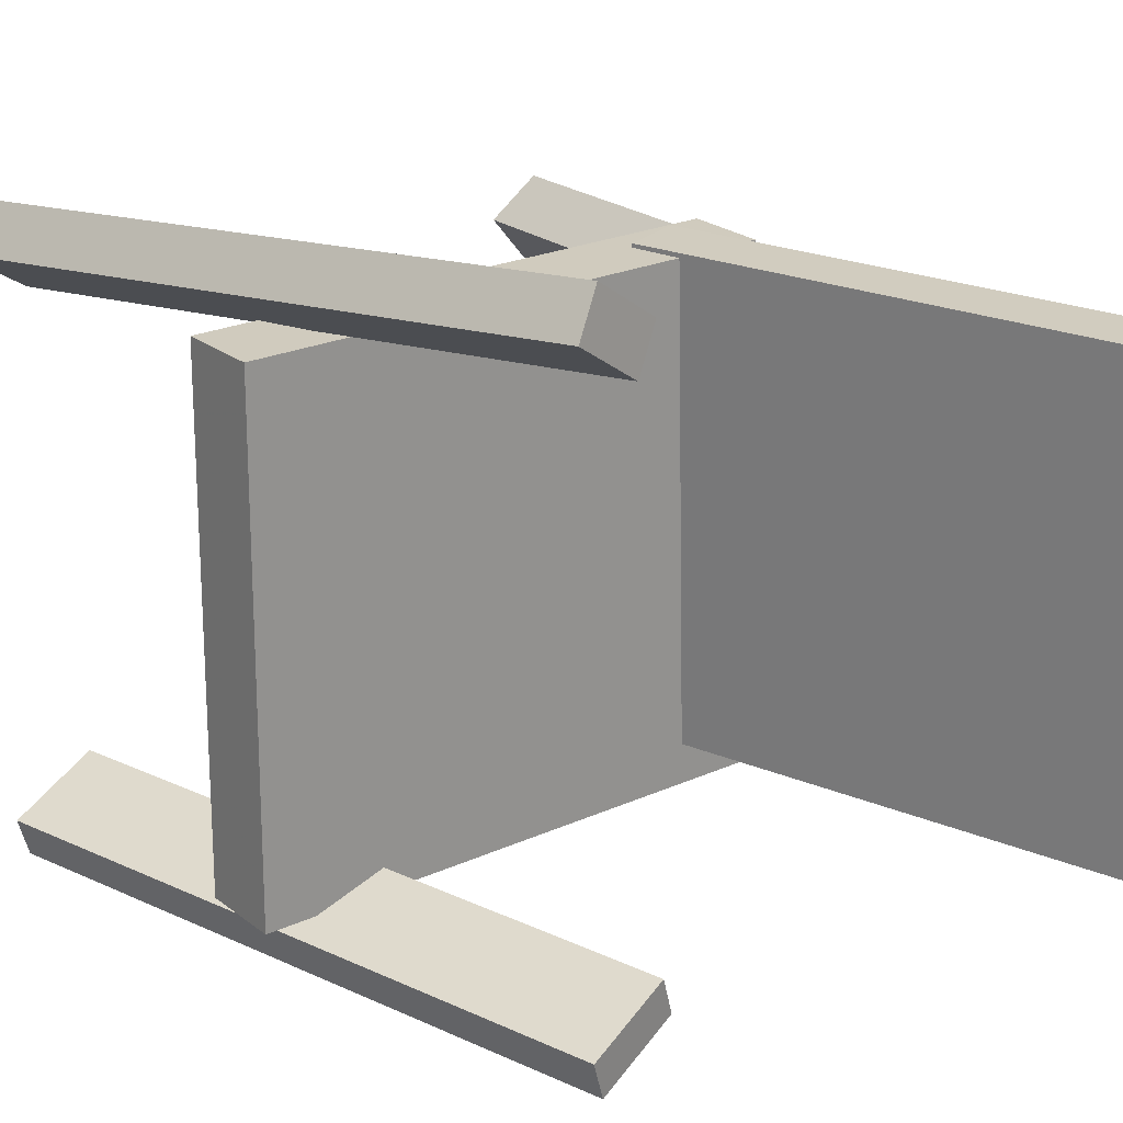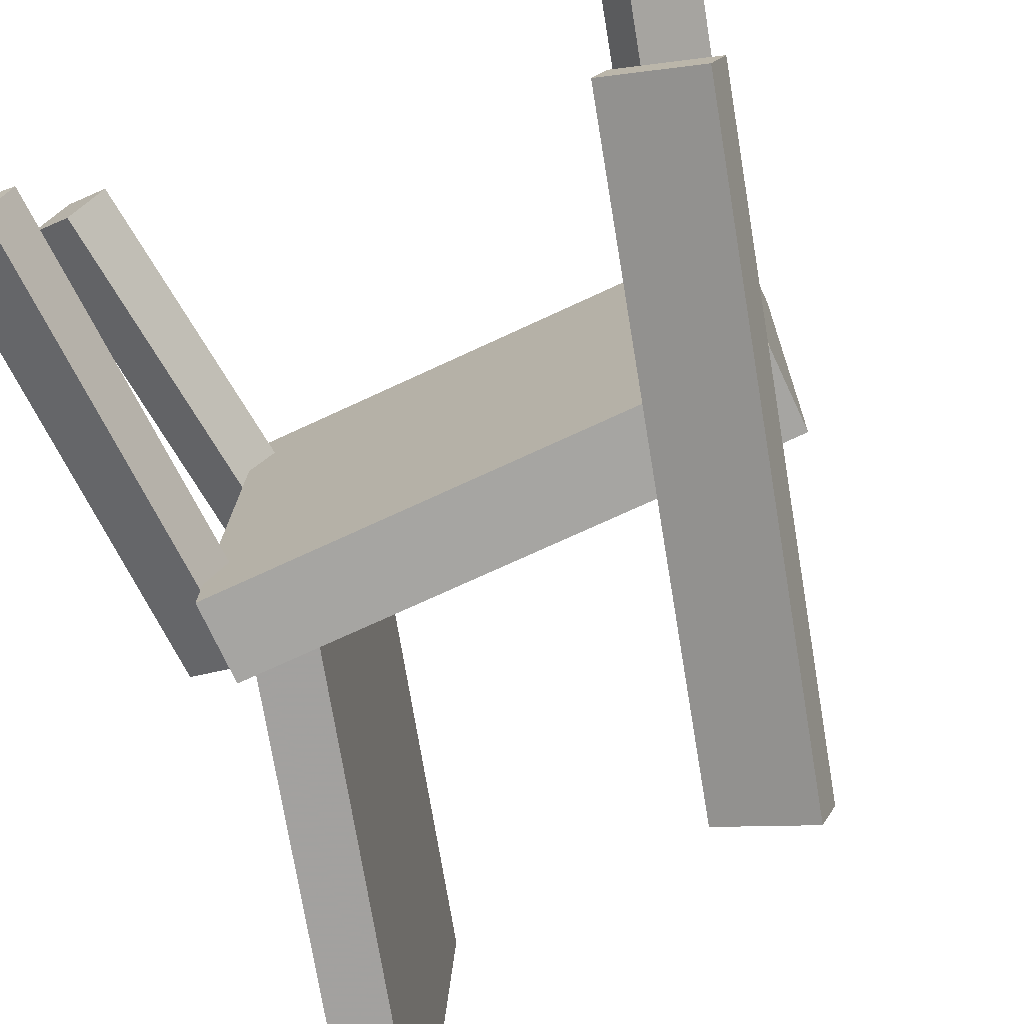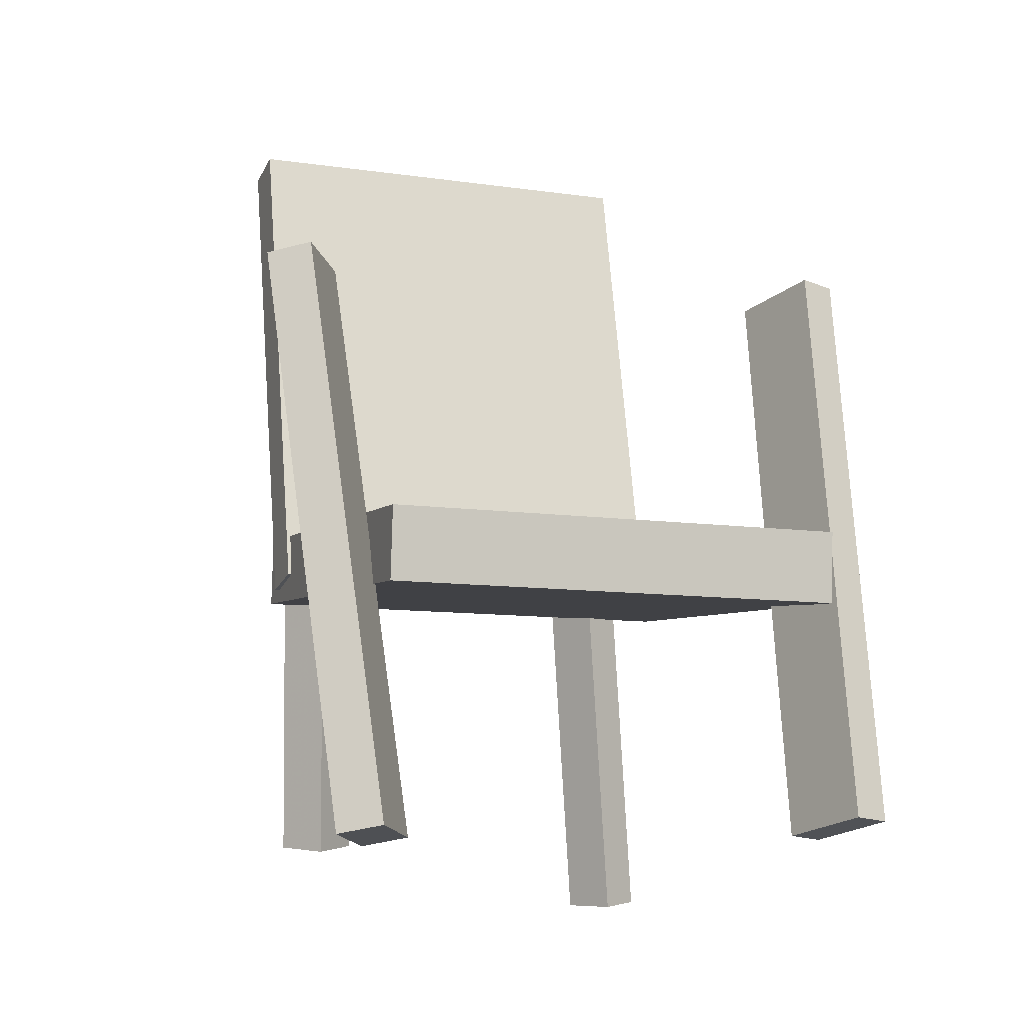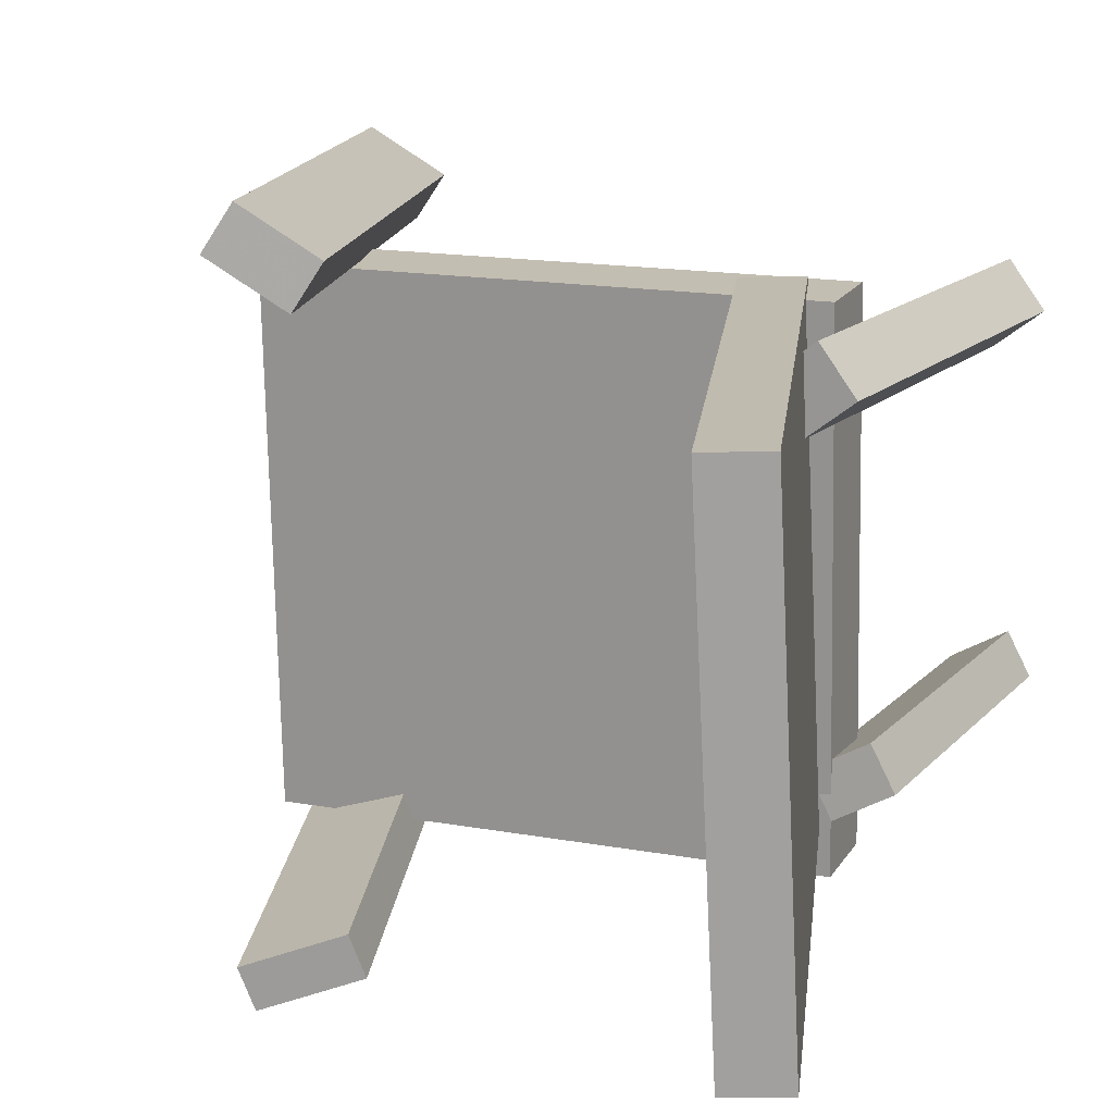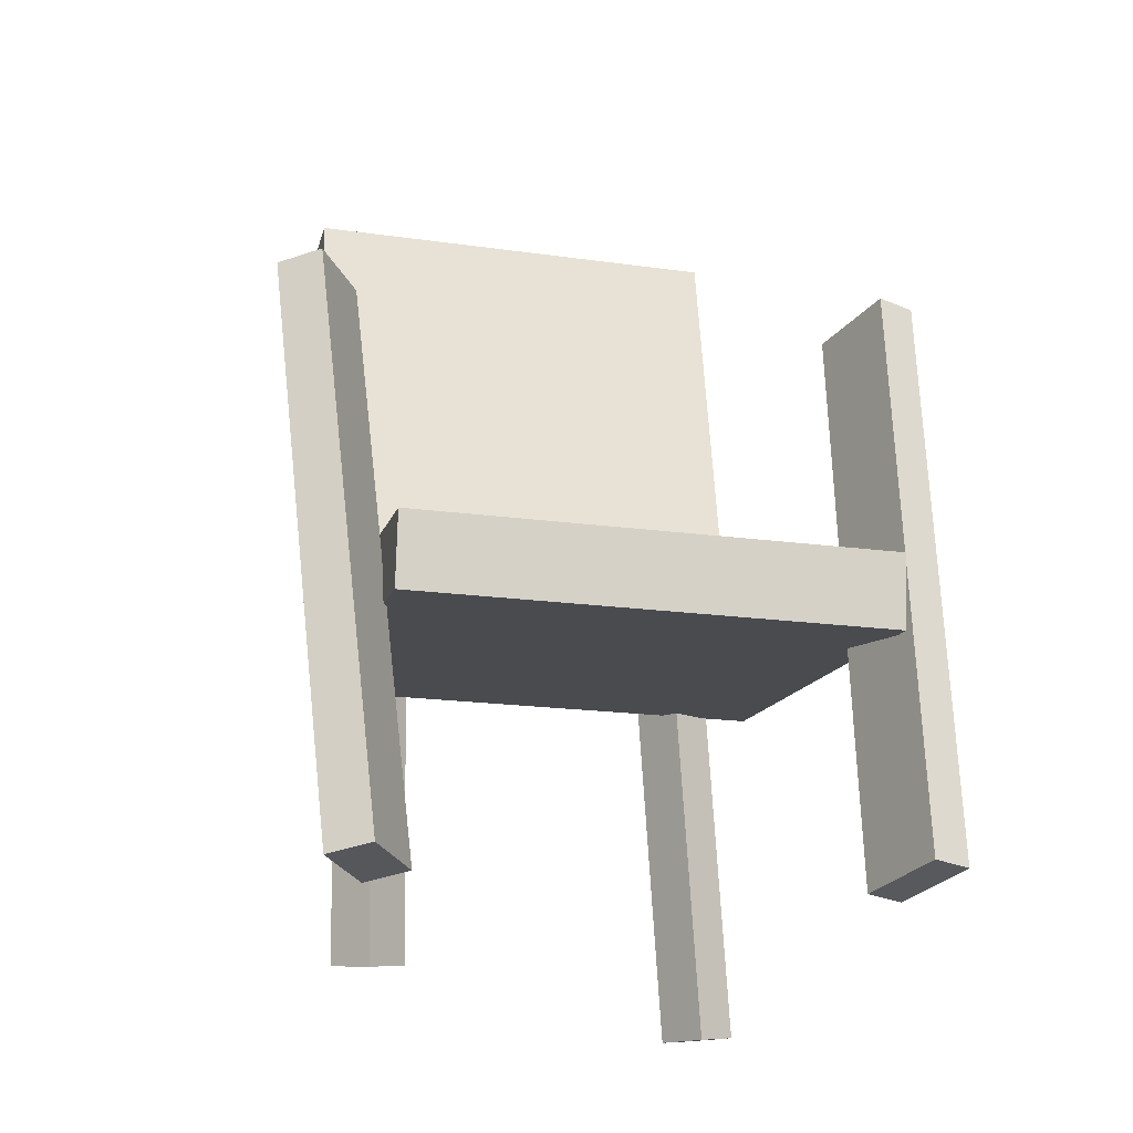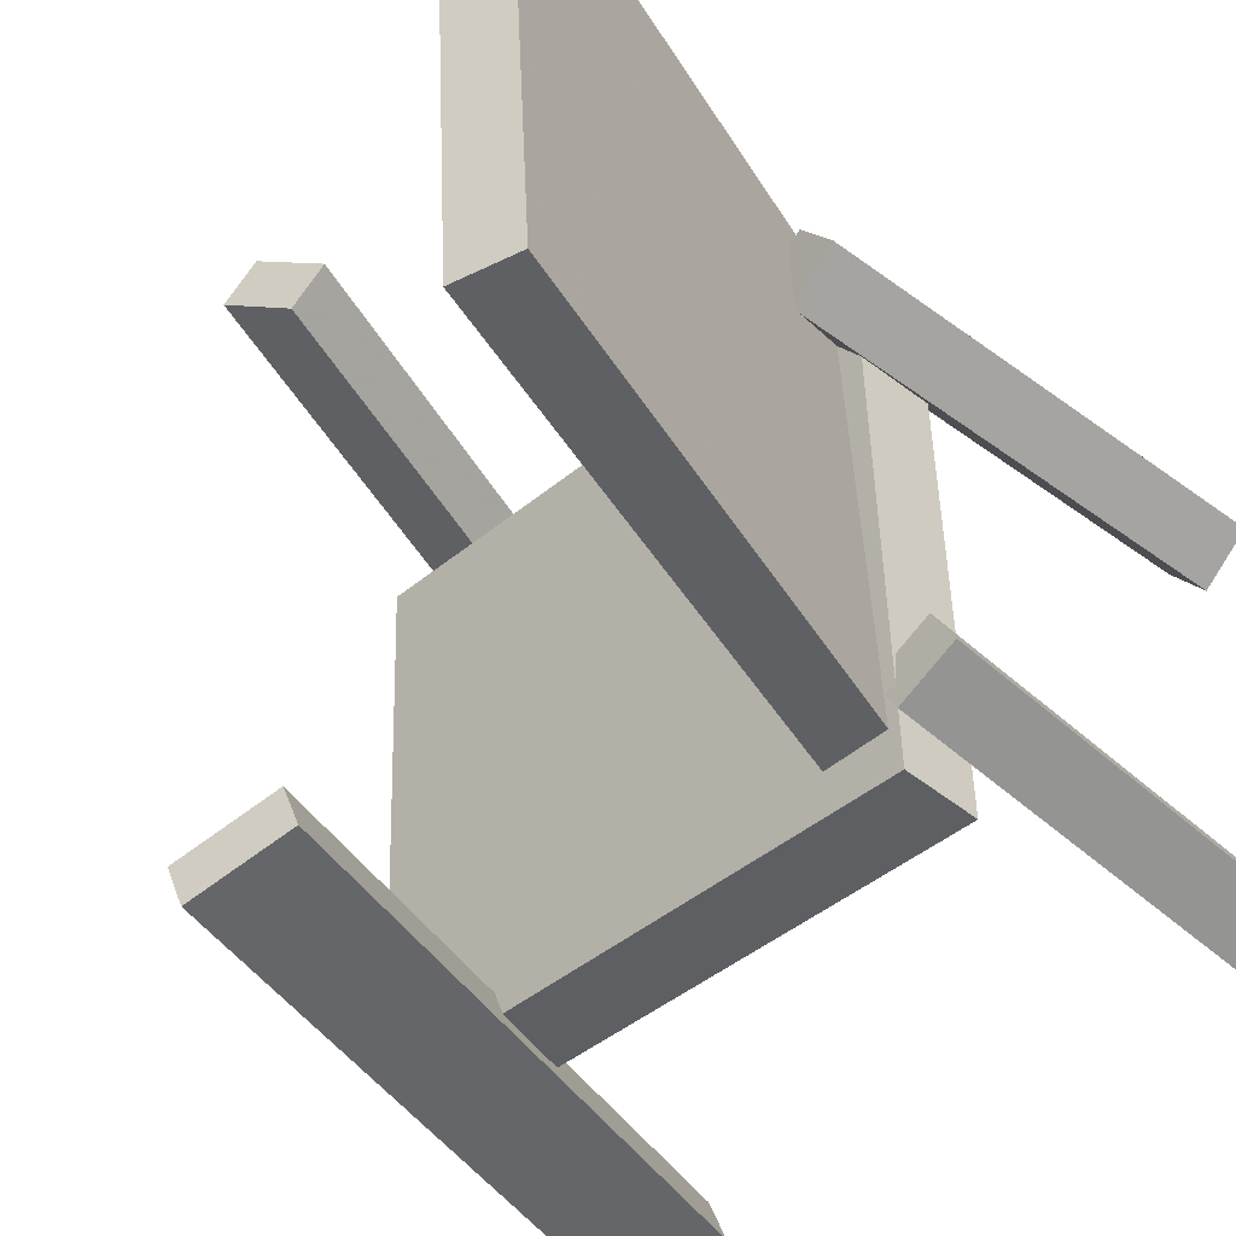
<metadata>
{"format":"obj","ext":"obj","renderer":"f3d","projection":"perspective","resolution":1024,"background":"white","views":[{"elev":21.8,"azim":140.8,"up":"+Z"},{"elev":-72.9,"azim":23.8,"up":"+Z"},{"elev":-6.5,"azim":71.1,"up":"+Y"},{"elev":16.7,"azim":-159.3,"up":"+Z"},{"elev":-14.9,"azim":77.0,"up":"+Y"},{"elev":-42.7,"azim":-136.9,"up":"+Z"}]}
</metadata>
<code>
v 0.239 -0.06463 -0.2042
v 0.2436 -0.0562 0.1786
v -0.1571 -0.05591 -0.1996
v -0.1525 -0.04748 0.1832
v 0.2403 -0.005146 -0.2055
v 0.2449 0.003283 0.1773
v -0.1559 0.003569 -0.2009
v -0.1512 0.012 0.1819
f 1.0 7.0 5.0
f 1.0 3.0 7.0
f 1.0 4.0 3.0
f 1.0 2.0 4.0
f 3.0 8.0 7.0
f 3.0 4.0 8.0
f 5.0 7.0 8.0
f 5.0 8.0 6.0
f 1.0 5.0 6.0
f 1.0 6.0 2.0
f 2.0 6.0 8.0
f 2.0 8.0 4.0
v 0.2415 -0.2541 0.1628
v 0.2225 -0.2611 0.1945
v 0.1217 0.2129 0.194
v 0.1027 0.2059 0.2257
v 0.2939 -0.2429 0.1966
v 0.2749 -0.2499 0.2283
v 0.1741 0.2241 0.2278
v 0.1551 0.2171 0.2595
f 9.0 15.0 13.0
f 9.0 11.0 15.0
f 9.0 12.0 11.0
f 9.0 10.0 12.0
f 11.0 16.0 15.0
f 11.0 12.0 16.0
f 13.0 15.0 16.0
f 13.0 16.0 14.0
f 9.0 13.0 14.0
f 9.0 14.0 10.0
f 10.0 14.0 16.0
f 10.0 16.0 12.0
v -0.1358 -0.04205 -0.1687
v -0.1199 -0.03643 0.1868
v -0.2431 0.374 -0.1705
v -0.2271 0.3796 0.185
v -0.09263 -0.03092 -0.1709
v -0.07667 -0.0253 0.1847
v -0.1999 0.3852 -0.1726
v -0.1839 0.3908 0.1829
f 17.0 23.0 21.0
f 17.0 19.0 23.0
f 17.0 20.0 19.0
f 17.0 18.0 20.0
f 19.0 24.0 23.0
f 19.0 20.0 24.0
f 21.0 23.0 24.0
f 21.0 24.0 22.0
f 17.0 21.0 22.0
f 17.0 22.0 18.0
f 18.0 22.0 24.0
f 18.0 24.0 20.0
v -0.1608 -0.2797 0.1307
v -0.196 -0.2766 0.1586
v -0.1876 -0.2755 0.09647
v -0.2228 -0.2724 0.1244
v -0.1216 0.06415 0.1418
v -0.1568 0.06726 0.1698
v -0.1484 0.06831 0.1076
v -0.1836 0.07142 0.1356
f 25.0 31.0 29.0
f 25.0 27.0 31.0
f 25.0 28.0 27.0
f 25.0 26.0 28.0
f 27.0 32.0 31.0
f 27.0 28.0 32.0
f 29.0 31.0 32.0
f 29.0 32.0 30.0
f 25.0 29.0 30.0
f 25.0 30.0 26.0
f 26.0 30.0 32.0
f 26.0 32.0 28.0
v -0.2115 -0.3332 -0.1638
v -0.1934 -0.3364 -0.1319
v -0.198 0.006096 -0.1372
v -0.1799 0.002878 -0.1053
v -0.1699 -0.333 -0.1873
v -0.1518 -0.3362 -0.1554
v -0.1565 0.006295 -0.1607
v -0.1384 0.003077 -0.1288
f 33.0 39.0 37.0
f 33.0 35.0 39.0
f 33.0 36.0 35.0
f 33.0 34.0 36.0
f 35.0 40.0 39.0
f 35.0 36.0 40.0
f 37.0 39.0 40.0
f 37.0 40.0 38.0
f 33.0 37.0 38.0
f 33.0 38.0 34.0
f 34.0 38.0 40.0
f 34.0 40.0 36.0
v 0.09436 0.2102 -0.1955
v 0.1632 0.2268 -0.2216
v 0.08405 0.2064 -0.2251
v 0.1529 0.223 -0.2513
v 0.2144 -0.2571 -0.1766
v 0.2832 -0.2405 -0.2027
v 0.204 -0.2609 -0.2062
v 0.2729 -0.2443 -0.2323
f 41.0 47.0 45.0
f 41.0 43.0 47.0
f 41.0 44.0 43.0
f 41.0 42.0 44.0
f 43.0 48.0 47.0
f 43.0 44.0 48.0
f 45.0 47.0 48.0
f 45.0 48.0 46.0
f 41.0 45.0 46.0
f 41.0 46.0 42.0
f 42.0 46.0 48.0
f 42.0 48.0 44.0

</code>
